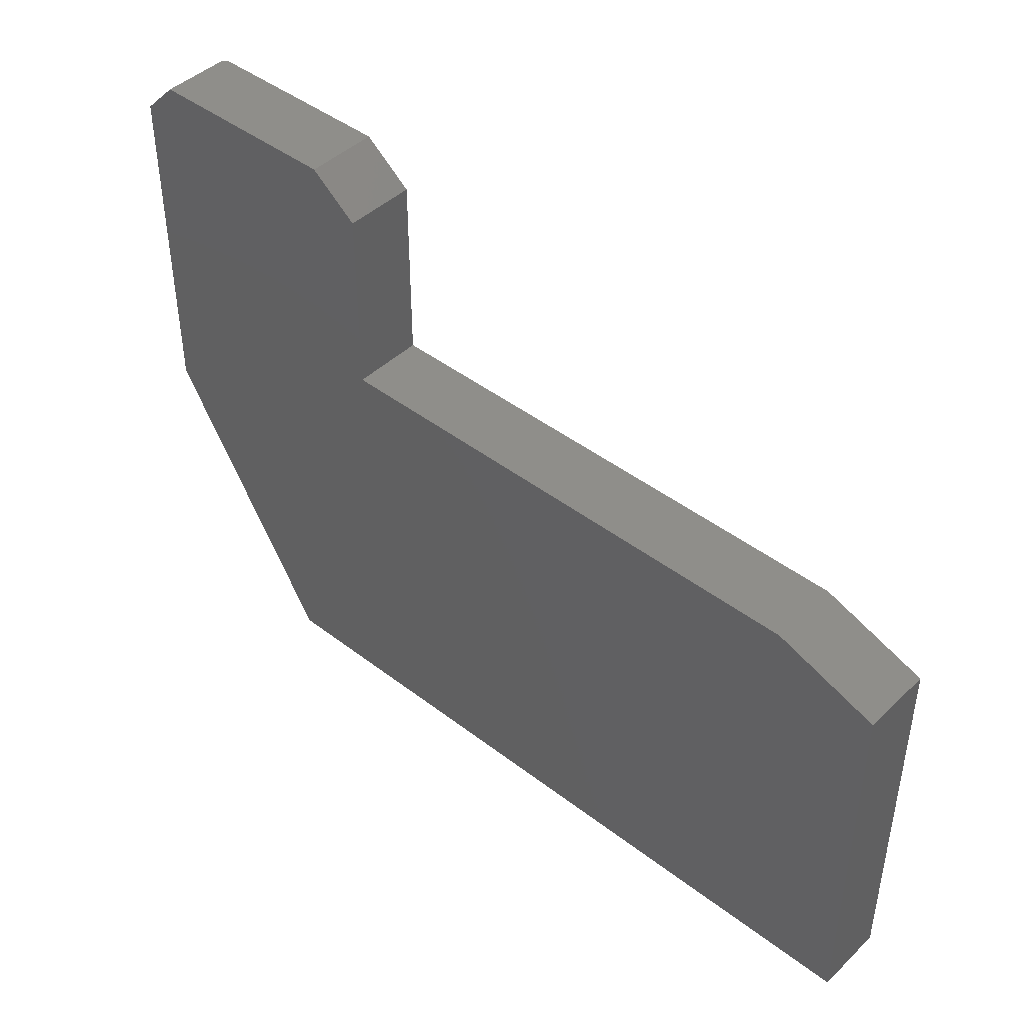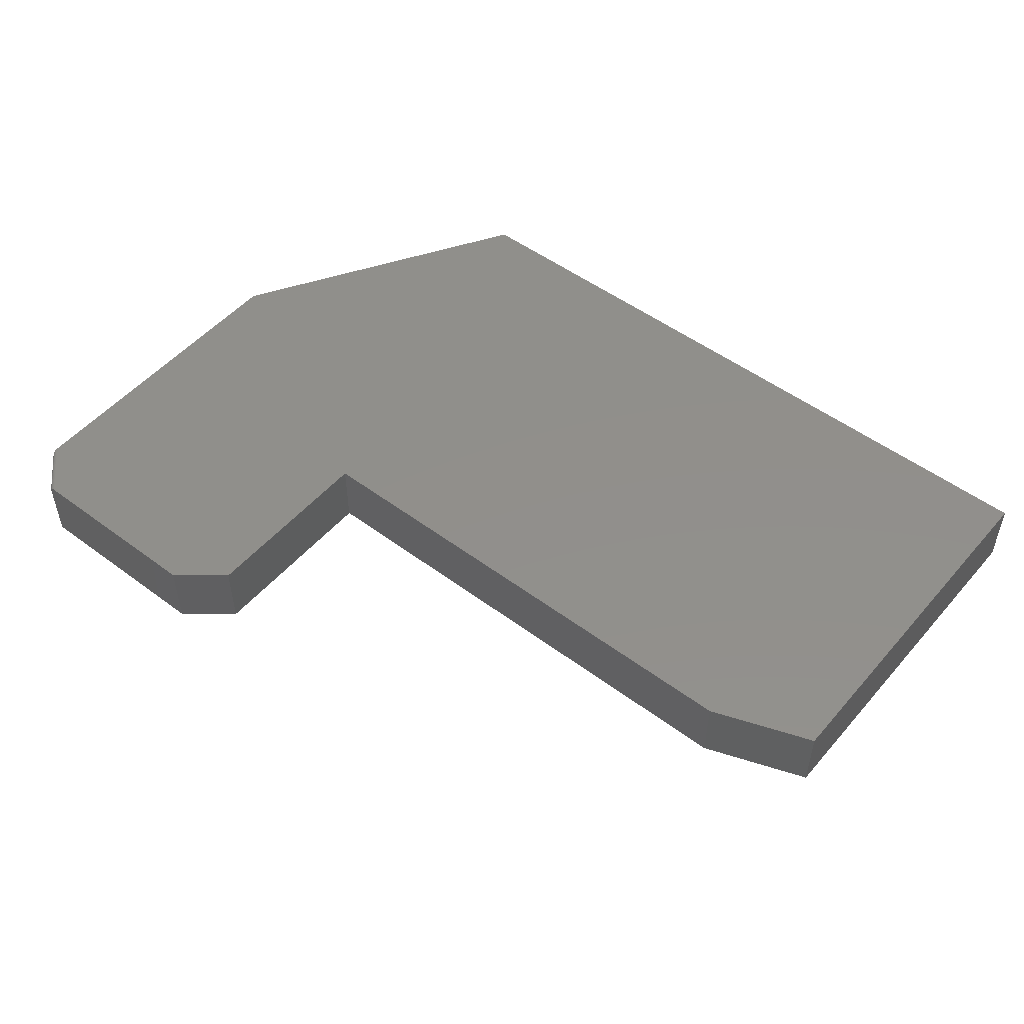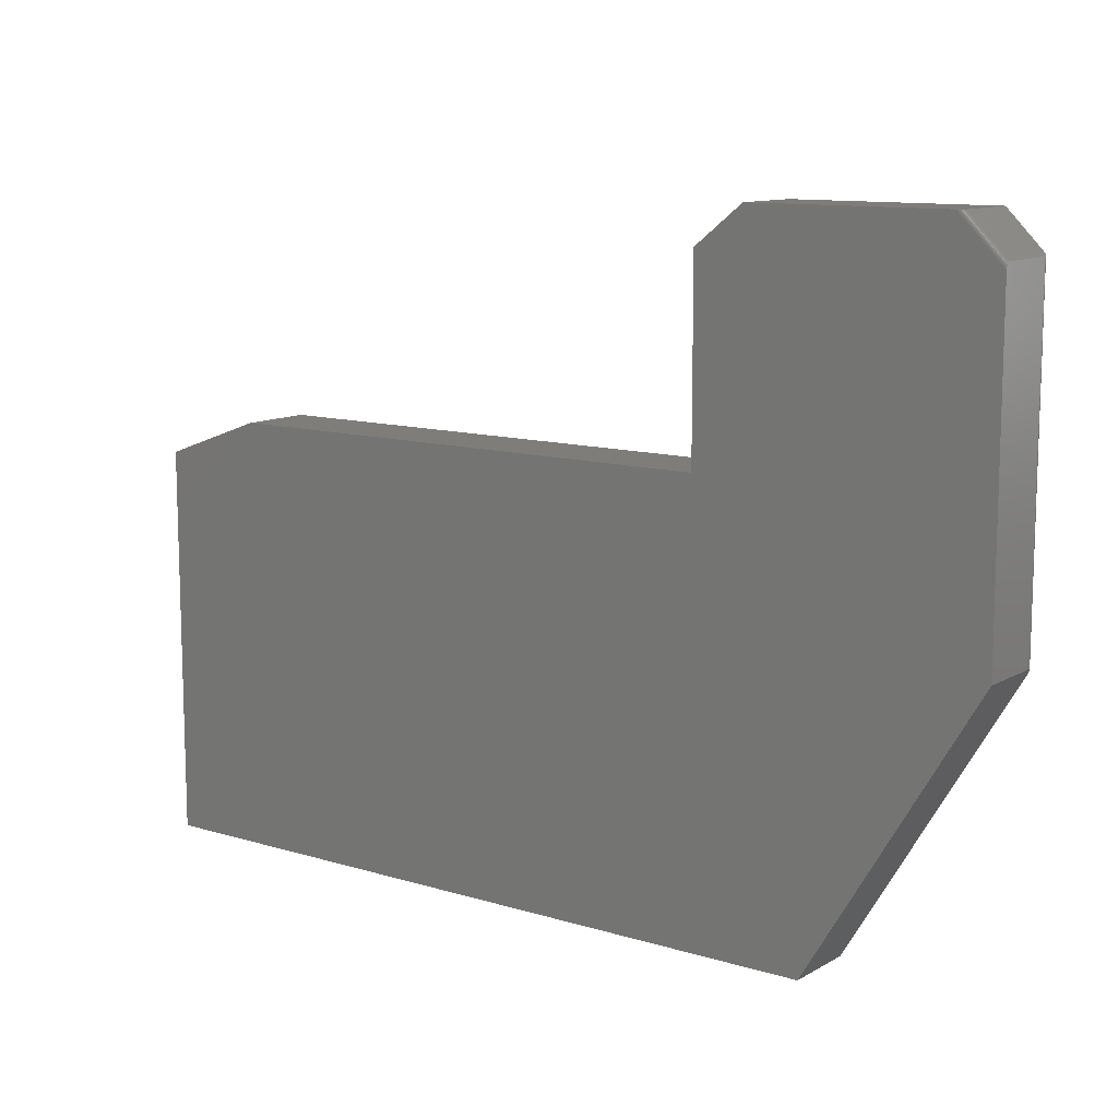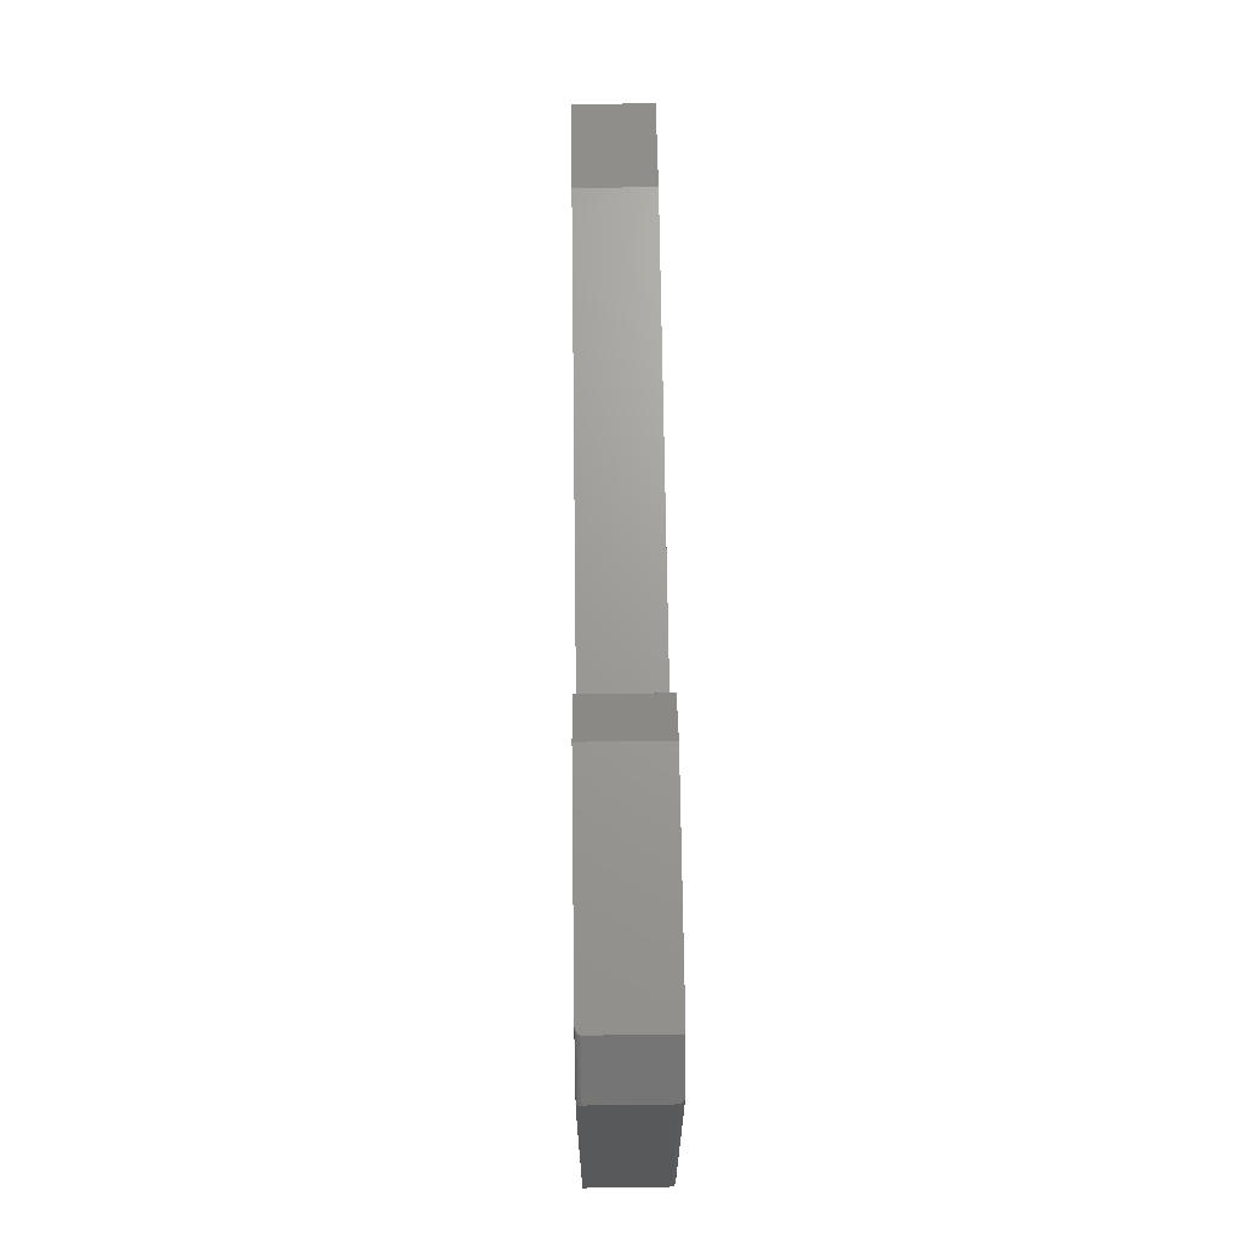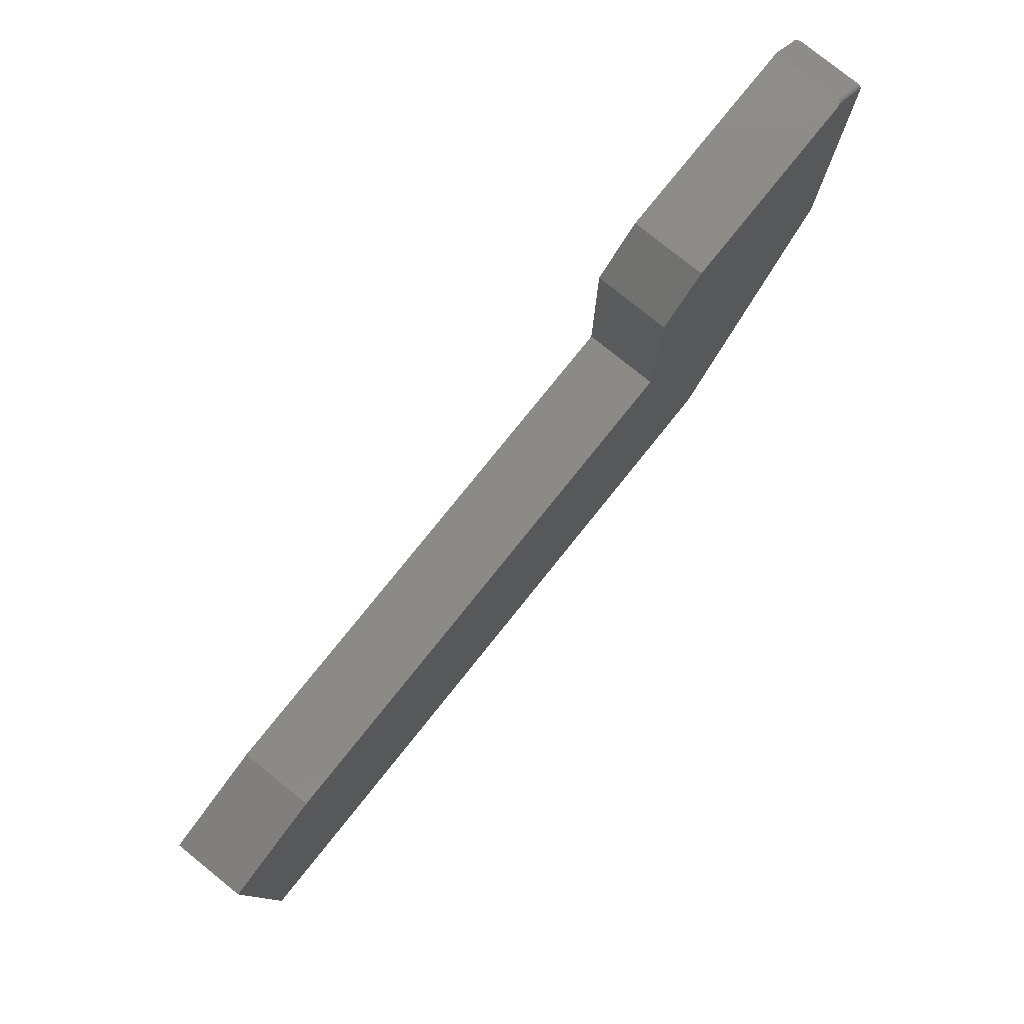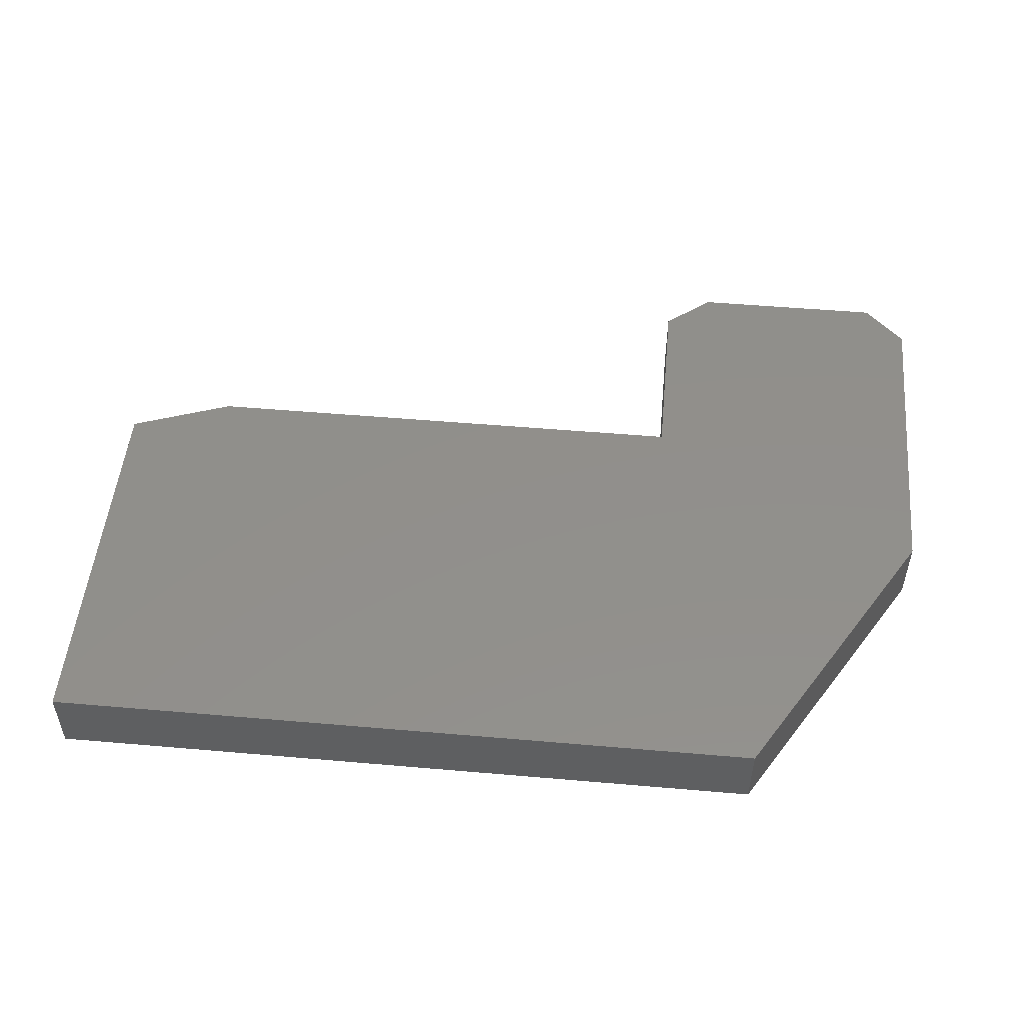
<metadata>
{"format":"stl","ext":"stl","renderer":"f3d","projection":"perspective","resolution":1024,"background":"white","views":[{"elev":44.0,"azim":42.0,"up":"+Z"},{"elev":50.8,"azim":39.2,"up":"+Y"},{"elev":11.2,"azim":-143.4,"up":"+Z"},{"elev":68.8,"azim":-90.8,"up":"+Z"},{"elev":79.0,"azim":128.8,"up":"+Z"},{"elev":51.1,"azim":-174.6,"up":"+Y"}]}
</metadata>
<code>
# stl→obj: 51 verts, 98 faces
v -0.7188 -0.007812 0.2989
v -0.7188 -0.004275 0.2977
v -0.7188 -0.1094 0.2989
v -0.7188 -0.006588 0.2988
v -0.7188 -0.002327 0.2957
v -0.7188 -0.001538 0.2945
v -0.7188 -0.0008966 0.293
v -0.7188 -0.0004182 0.2914
v -0.7188 -0.0001163 0.2898
v -0.7188 2.942e-17 0.2879
v -0.7188 -0.1094 -0.2422
v -0.7188 0 -0.2422
v -0.6569 -0.1172 0.3608
v -0.6569 -0.007812 0.3608
v -0.7187 -0.1106 0.299
v -0.7179 -0.1129 0.2998
v -0.7109 -0.1172 0.3067
v -0.7165 -0.1149 0.3012
v -0.7156 -0.1156 0.3021
v -0.7146 -0.1163 0.3031
v -0.7135 -0.1168 0.3042
v -0.7123 -0.1171 0.3054
v -0.7109 -0.1172 -0.2552
v -0.4405 -0.1172 -0.706
v 0.75 -0.1172 -0.706
v 0.75 -0.1172 -0.07212
v 0.5799 -0.1172 -0.01028
v -0.2549 -0.1172 -0.01028
v -0.2549 -0.1172 0.2989
v -0.3322 -0.1172 0.3608
v -0.4405 5.149e-18 -0.706
v -0.7136 -0.1167 -0.2508
v -0.7157 -0.1156 -0.2473
v -0.7166 -0.1148 -0.2458
v -0.7173 -0.1139 -0.2446
v -0.7179 -0.1129 -0.2436
v -0.7184 -0.1118 -0.2428
v -0.2549 8.153e-17 0.2989
v -0.6459 4.156e-17 0.3608
v -0.3322 7.638e-17 0.3608
v -0.2549 6.437e-17 -0.01028
v 0.5799 1.571e-16 -0.01028
v 0.75 1.725e-16 -0.07212
v 0.75 1.373e-16 -0.706
v -0.6494 -0.0004182 0.3608
v -0.651 -0.0008966 0.3608
v -0.6524 -0.001538 0.3608
v -0.6537 -0.002327 0.3608
v -0.6548 -0.003246 0.3608
v -0.6564 -0.005397 0.3608
v -0.6478 -0.0001163 0.3608
f 1 2 3
f 1 4 2
f 3 2 5
f 6 7 8
f 6 8 9
f 6 9 10
f 11 3 5
f 11 5 6
f 11 6 10
f 11 10 12
f 13 14 1
f 13 1 3
f 13 3 15
f 13 15 16
f 13 16 17
f 16 18 19
f 16 19 20
f 16 20 21
f 16 21 22
f 16 22 17
f 23 24 25
f 23 25 26
f 23 26 27
f 23 27 28
f 23 28 29
f 23 29 17
f 17 29 13
f 13 29 30
f 31 24 23
f 31 23 32
f 31 32 33
f 31 33 34
f 31 34 35
f 31 35 36
f 31 36 37
f 31 37 11
f 31 11 12
f 3 37 15
f 3 11 37
f 16 15 37
f 16 37 36
f 16 36 35
f 16 35 18
f 18 35 34
f 18 34 33
f 18 33 19
f 19 33 32
f 20 19 32
f 20 32 21
f 23 17 22
f 23 22 21
f 23 21 32
f 38 39 40
f 39 38 10
f 10 38 41
f 10 41 12
f 12 41 42
f 12 42 43
f 12 43 31
f 31 43 44
f 45 46 47
f 39 30 40
f 47 48 49
f 47 49 50
f 47 50 14
f 13 30 39
f 13 39 51
f 13 51 45
f 13 45 47
f 13 47 14
f 1 50 4
f 1 14 50
f 39 9 51
f 39 10 9
f 9 8 51
f 51 8 45
f 8 7 45
f 45 7 46
f 7 6 46
f 46 6 47
f 6 5 47
f 47 5 48
f 5 49 48
f 49 5 2
f 49 2 50
f 50 2 4
f 38 40 29
f 29 40 30
f 28 41 29
f 29 41 38
f 27 42 28
f 28 42 41
f 26 43 27
f 27 43 42
f 25 44 26
f 26 44 43
f 24 31 25
f 25 31 44

</code>
